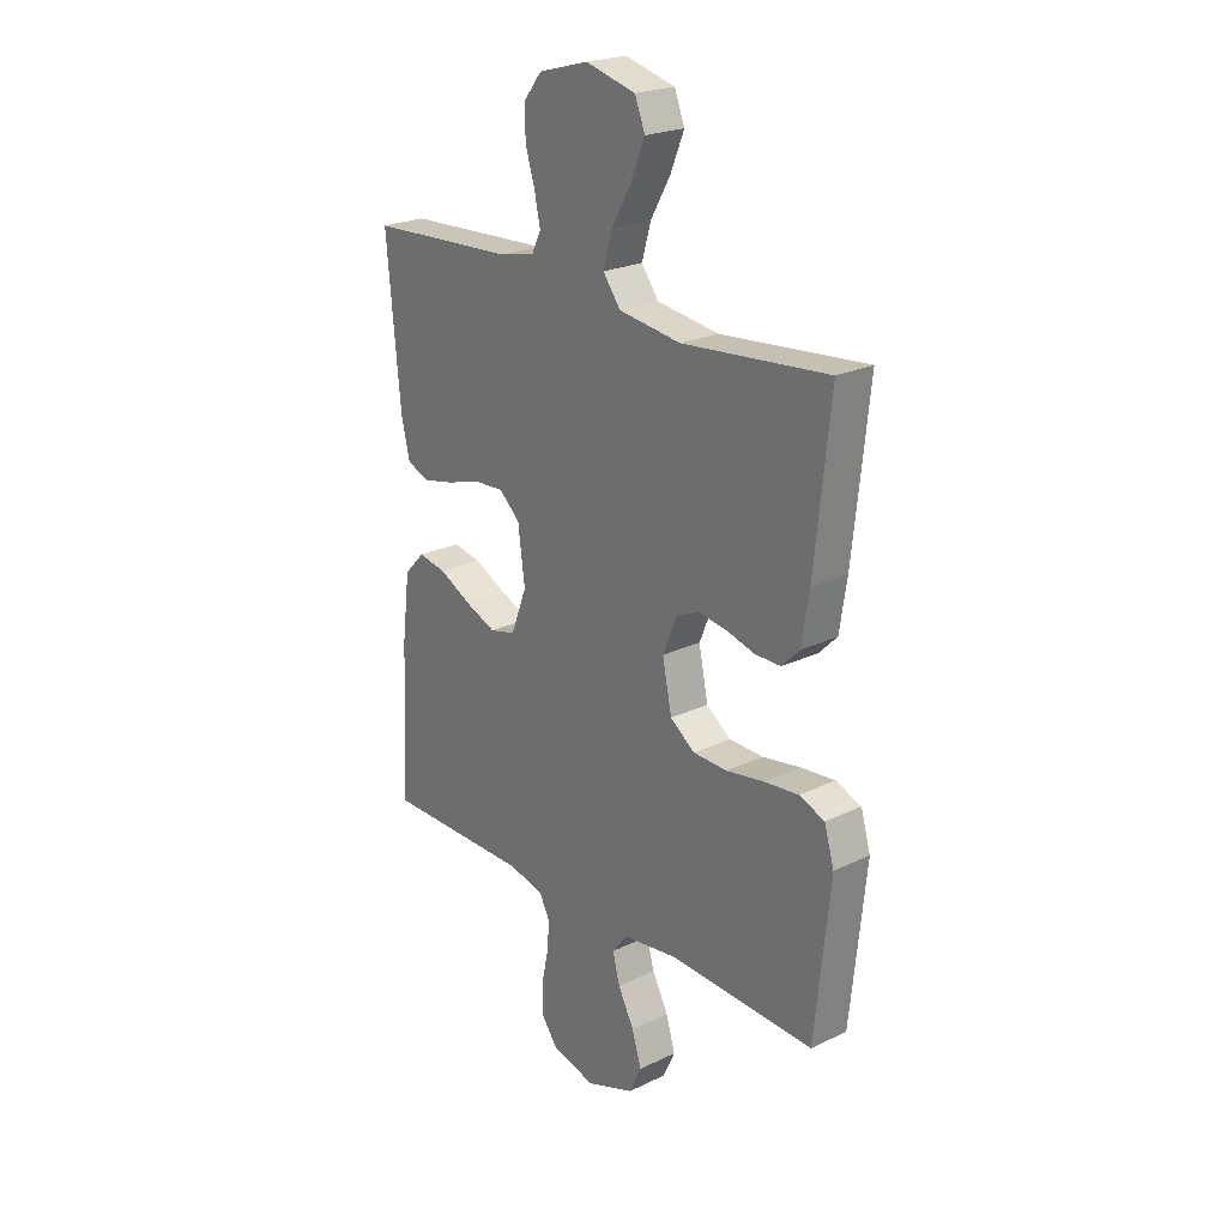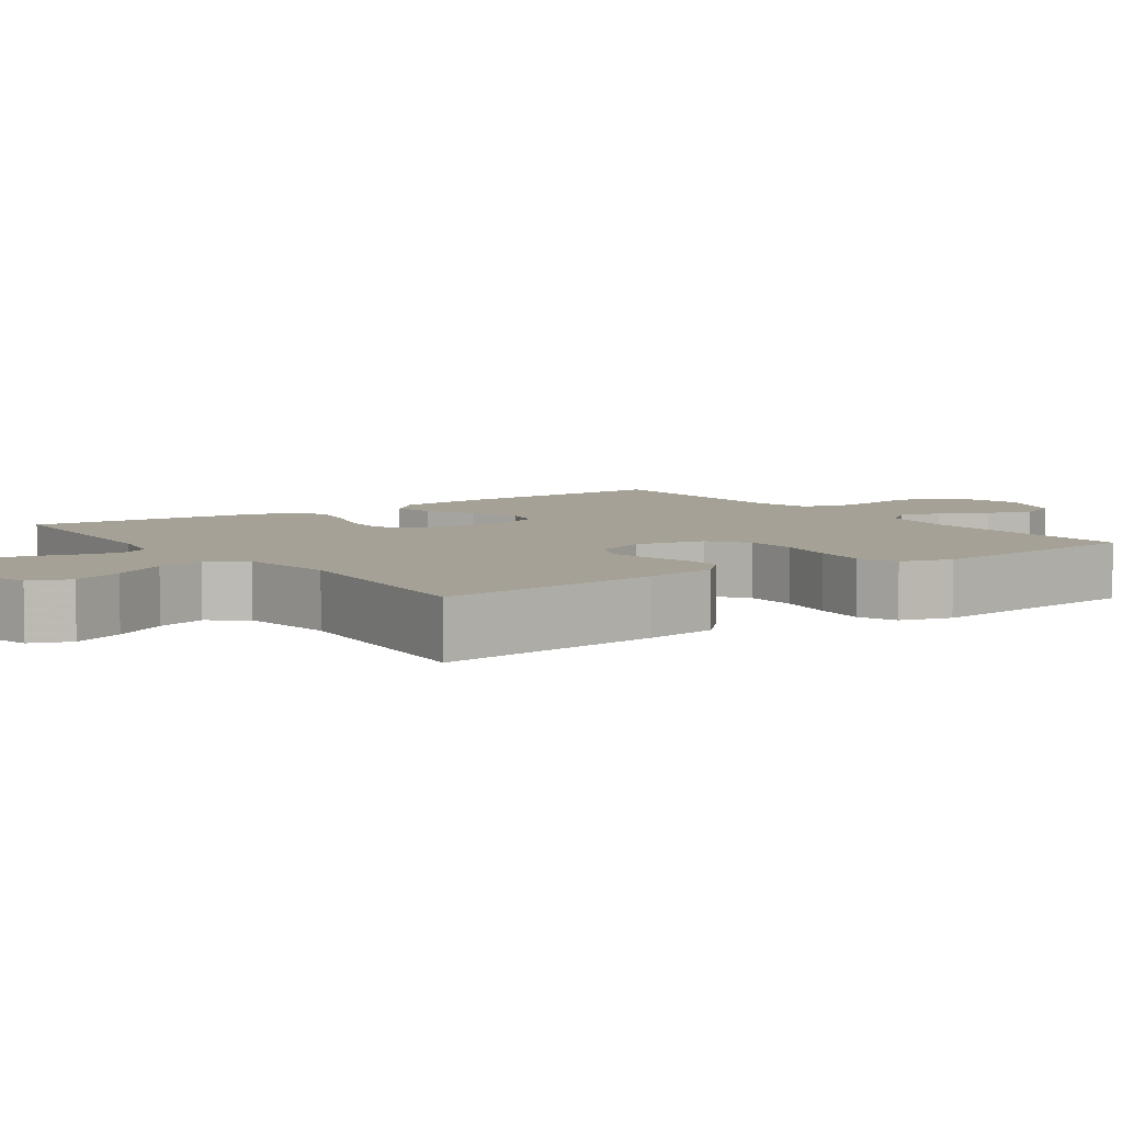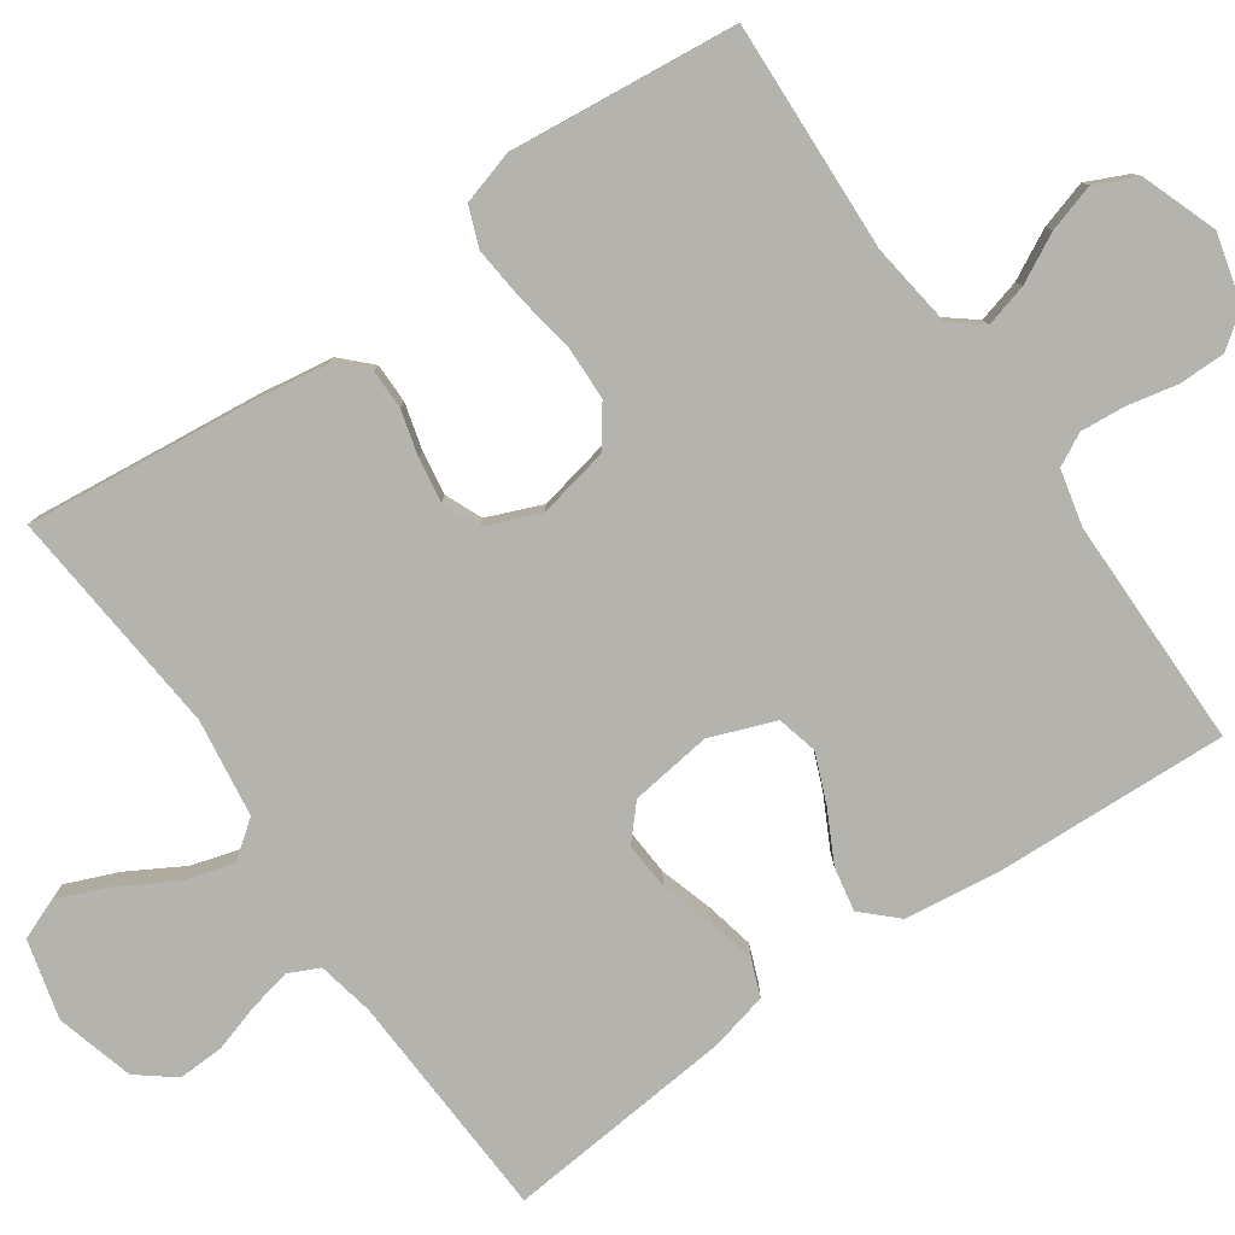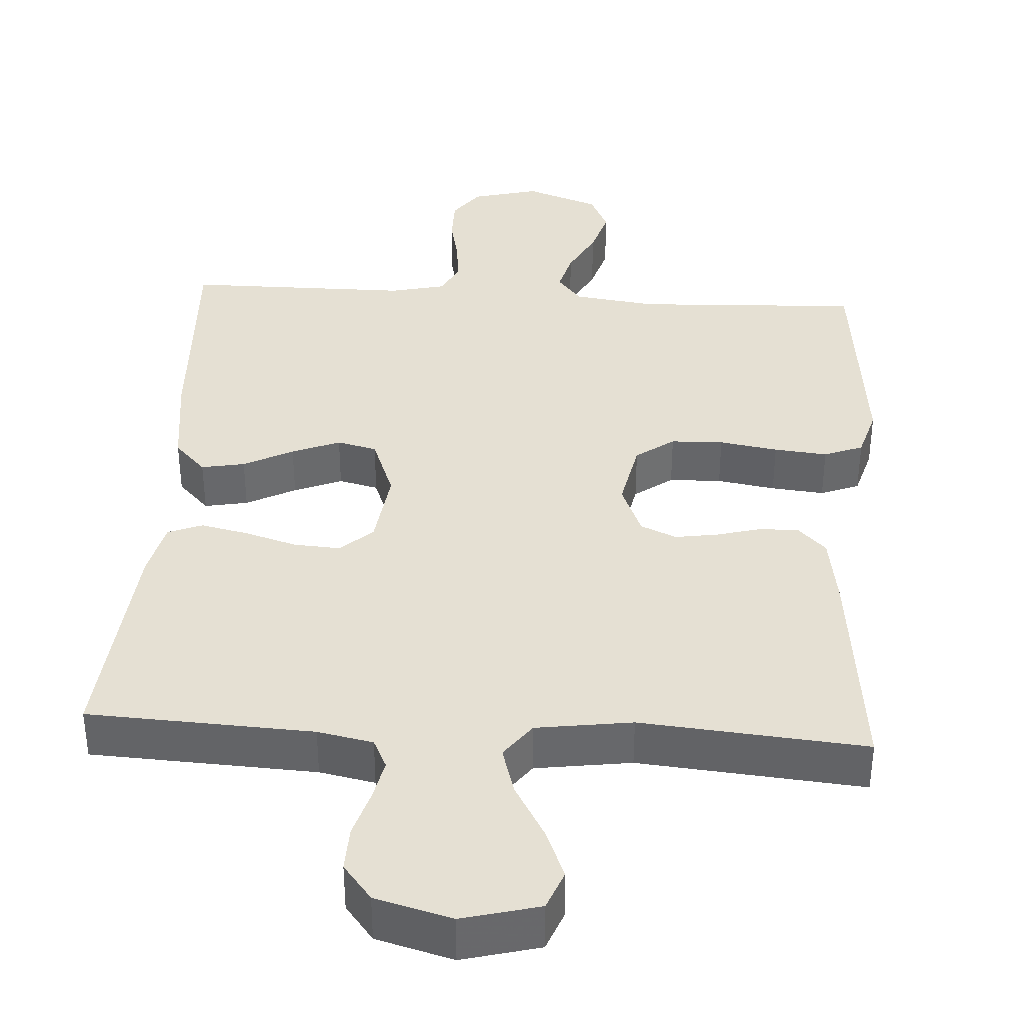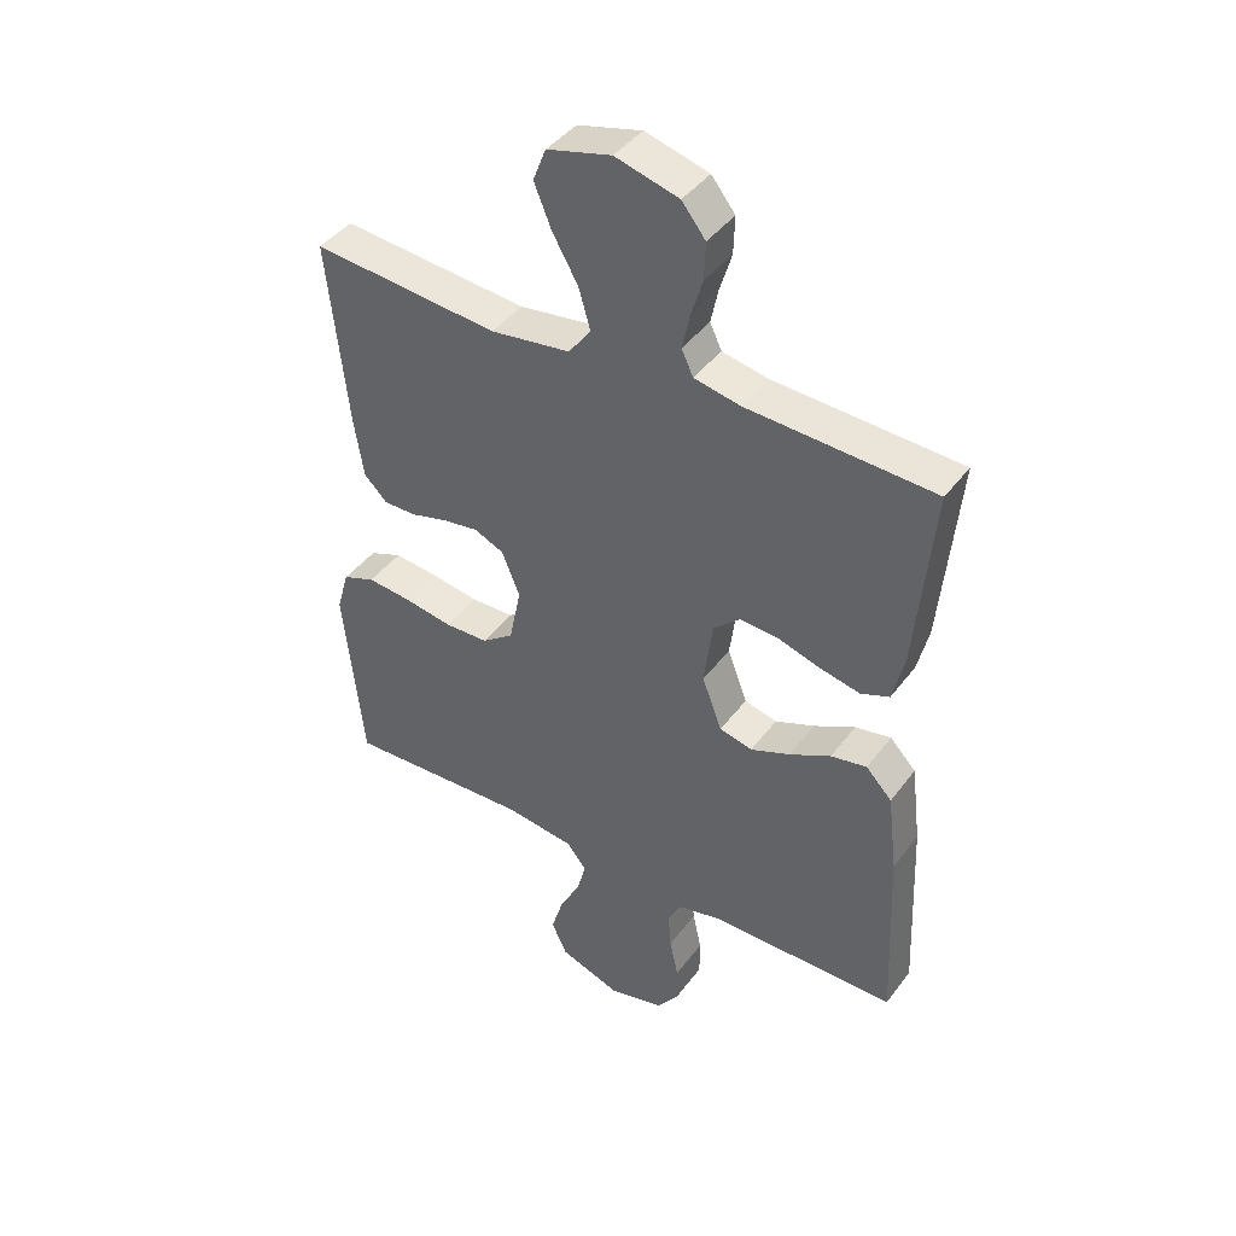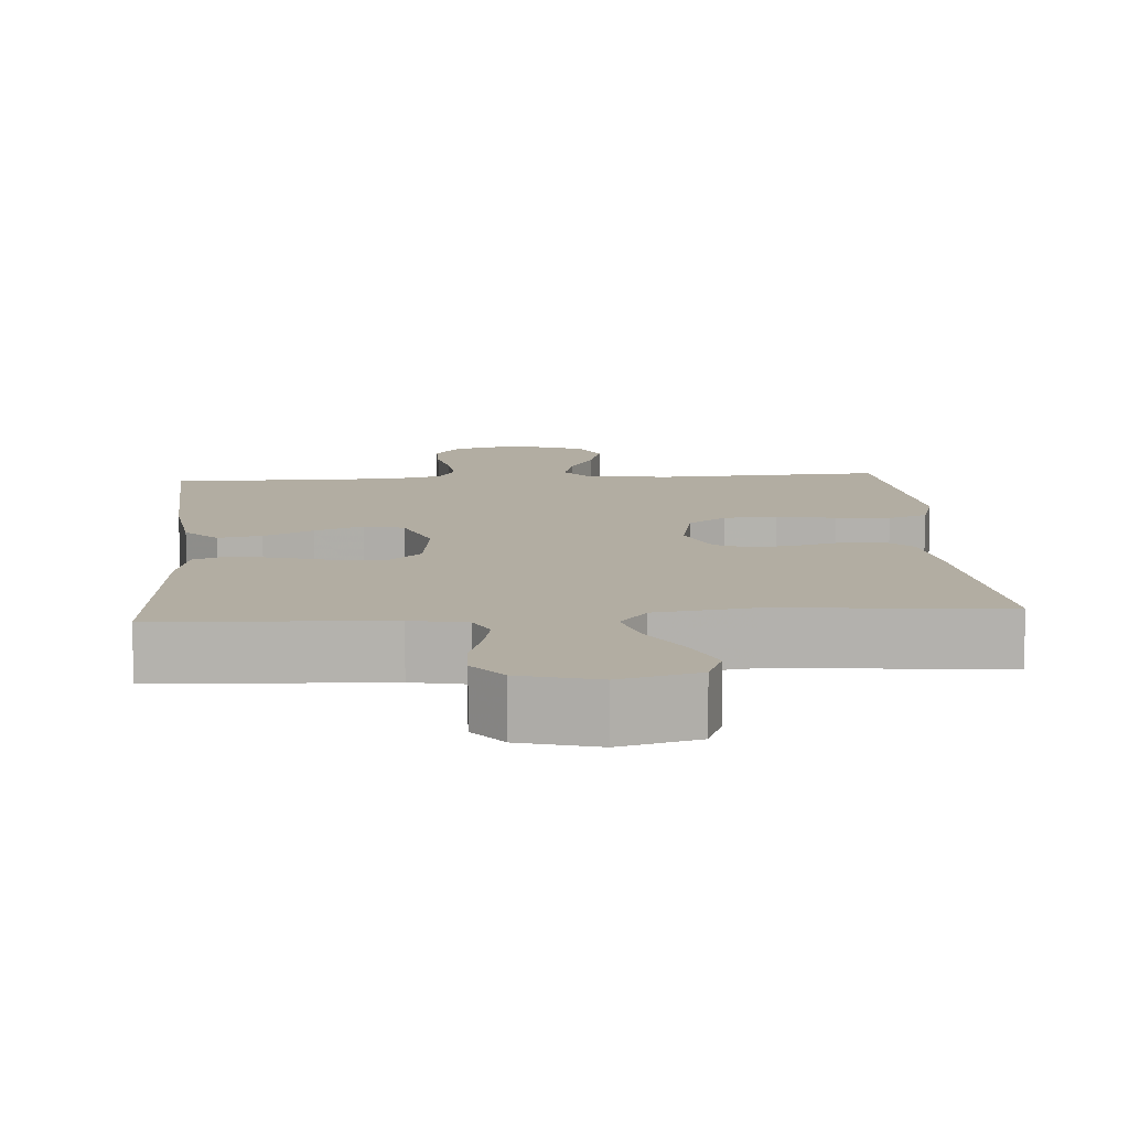
<metadata>
{"format":"obj","ext":"obj","renderer":"f3d","projection":"perspective","resolution":1024,"background":"white","views":[{"elev":22.9,"azim":50.5,"up":"+Z"},{"elev":6.1,"azim":54.8,"up":"+Y"},{"elev":-79.9,"azim":124.8,"up":"+Y"},{"elev":37.9,"azim":3.5,"up":"+Y"},{"elev":42.5,"azim":-146.3,"up":"+Z"},{"elev":10.6,"azim":-4.3,"up":"+Y"}]}
</metadata>
<code>
v -0.5 0.07 0.5
v -0.2 0.07 0.515
v -0.126 0.07 0.53
v -0.107 0.07 0.57
v -0.119 0.07 0.626
v -0.138 0.07 0.688
v -0.14 0.07 0.748
v -0.102 0.07 0.796
v 0 0.07 0.824
v 0.103 0.07 0.797
v 0.124 0.07 0.744
v 0.096 0.07 0.676
v 0.055 0.07 0.604
v 0.036 0.07 0.539
v 0.072 0.07 0.491
v 0.2 0.07 0.473
v 0.5 0.07 0.5
v 0.468 0.07 0.2
v 0.453 0.07 0.104
v 0.416 0.07 0.067
v 0.364 0.07 0.067
v 0.305 0.07 0.083
v 0.247 0.07 0.092
v 0.199 0.07 0.071
v 0.17 0.07 0
v 0.189 0.07 -0.093
v 0.24 0.07 -0.13
v 0.31 0.07 -0.132
v 0.388 0.07 -0.119
v 0.459 0.07 -0.112
v 0.511 0.07 -0.132
v 0.531 0.07 -0.2
v 0.5 0.07 -0.5
v 0.2 0.07 -0.487
v 0.089 0.07 -0.502
v 0.057 0.07 -0.542
v 0.072 0.07 -0.598
v 0.105 0.07 -0.661
v 0.124 0.07 -0.724
v 0.099 0.07 -0.778
v 0 0.07 -0.814
v -0.09 0.07 -0.791
v -0.124 0.07 -0.745
v -0.124 0.07 -0.684
v -0.11 0.07 -0.619
v -0.105 0.07 -0.56
v -0.127 0.07 -0.518
v -0.2 0.07 -0.501
v -0.5 0.07 -0.5
v -0.487 0.07 -0.2
v -0.471 0.07 -0.071
v -0.429 0.07 -0.027
v -0.371 0.07 -0.038
v -0.305 0.07 -0.072
v -0.241 0.07 -0.098
v -0.188 0.07 -0.085
v -0.156 0.07 0
v -0.17 0.07 0.106
v -0.213 0.07 0.145
v -0.275 0.07 0.141
v -0.344 0.07 0.12
v -0.408 0.07 0.106
v -0.454 0.07 0.124
v -0.472 0.07 0.2
v -0.5 0 0.5
v -0.2 0 0.515
v -0.126 0 0.53
v -0.107 0 0.57
v -0.119 0 0.626
v -0.138 0 0.688
v -0.14 0 0.748
v -0.102 0 0.796
v 0 0 0.824
v 0.103 0 0.797
v 0.124 0 0.744
v 0.096 0 0.676
v 0.055 0 0.604
v 0.036 0 0.539
v 0.072 0 0.491
v 0.2 0 0.473
v 0.5 0 0.5
v 0.468 0 0.2
v 0.453 0 0.104
v 0.416 0 0.067
v 0.364 0 0.067
v 0.305 0 0.083
v 0.247 0 0.092
v 0.199 0 0.071
v 0.17 0 0
v 0.189 0 -0.093
v 0.24 0 -0.13
v 0.31 0 -0.132
v 0.388 0 -0.119
v 0.459 0 -0.112
v 0.511 0 -0.132
v 0.531 0 -0.2
v 0.5 0 -0.5
v 0.2 0 -0.487
v 0.089 0 -0.502
v 0.057 0 -0.542
v 0.072 0 -0.598
v 0.105 0 -0.661
v 0.124 0 -0.724
v 0.099 0 -0.778
v 0 0 -0.814
v -0.09 0 -0.791
v -0.124 0 -0.745
v -0.124 0 -0.684
v -0.11 0 -0.619
v -0.105 0 -0.56
v -0.127 0 -0.518
v -0.2 0 -0.501
v -0.5 0 -0.5
v -0.487 0 -0.2
v -0.471 0 -0.071
v -0.429 0 -0.027
v -0.371 0 -0.038
v -0.305 0 -0.072
v -0.241 0 -0.098
v -0.188 0 -0.085
v -0.156 0 0
v -0.17 0 0.106
v -0.213 0 0.145
v -0.275 0 0.141
v -0.344 0 0.12
v -0.408 0 0.106
v -0.454 0 0.124
v -0.472 0 0.2
f 63 64 1 2
f 60 61 62 63
f 60 63 2 3
f 59 60 3 4
f 58 59 4
f 57 58 4
f 51 52 53 54
f 51 54 55
f 48 49 50 51
f 47 48 51 55
f 46 47 55 56
f 42 43 44 45
f 42 45 46
f 41 42 46
f 37 38 39 40
f 36 37 40 41
f 31 32 33 34
f 31 34 35
f 28 29 30 31
f 28 31 35
f 27 28 35 36
f 19 20 21 22
f 19 22 23
f 16 17 18 19
f 15 16 19 23
f 14 15 23 24
f 10 11 12 13
f 10 13 14
f 9 10 14
f 8 9 14
f 5 6 7 8
f 4 5 8 14
f 57 4 14 24
f 36 41 46 56
f 26 27 36 56
f 25 26 56 57
f 24 25 57
f 66 65 128 127
f 127 126 125 124
f 67 66 127 124
f 68 67 124 123
f 68 123 122
f 68 122 121
f 118 117 116 115
f 119 118 115
f 115 114 113 112
f 119 115 112 111
f 120 119 111 110
f 109 108 107 106
f 110 109 106
f 110 106 105
f 104 103 102 101
f 105 104 101 100
f 98 97 96 95
f 99 98 95
f 95 94 93 92
f 99 95 92
f 100 99 92 91
f 86 85 84 83
f 87 86 83
f 83 82 81 80
f 87 83 80 79
f 88 87 79 78
f 77 76 75 74
f 78 77 74
f 78 74 73
f 78 73 72
f 72 71 70 69
f 78 72 69 68
f 88 78 68 121
f 120 110 105 100
f 120 100 91 90
f 121 120 90 89
f 121 89 88
f 1 65 66 2
f 2 66 67 3
f 3 67 68 4
f 4 68 69 5
f 5 69 70 6
f 6 70 71 7
f 7 71 72 8
f 8 72 73 9
f 9 73 74 10
f 10 74 75 11
f 11 75 76 12
f 12 76 77 13
f 13 77 78 14
f 14 78 79 15
f 15 79 80 16
f 16 80 81 17
f 17 81 82 18
f 18 82 83 19
f 19 83 84 20
f 20 84 85 21
f 21 85 86 22
f 22 86 87 23
f 23 87 88 24
f 24 88 89 25
f 25 89 90 26
f 26 90 91 27
f 27 91 92 28
f 28 92 93 29
f 29 93 94 30
f 30 94 95 31
f 31 95 96 32
f 32 96 97 33
f 33 97 98 34
f 34 98 99 35
f 35 99 100 36
f 36 100 101 37
f 37 101 102 38
f 38 102 103 39
f 39 103 104 40
f 40 104 105 41
f 41 105 106 42
f 42 106 107 43
f 43 107 108 44
f 44 108 109 45
f 45 109 110 46
f 46 110 111 47
f 47 111 112 48
f 48 112 113 49
f 49 113 114 50
f 50 114 115 51
f 51 115 116 52
f 52 116 117 53
f 53 117 118 54
f 54 118 119 55
f 55 119 120 56
f 56 120 121 57
f 57 121 122 58
f 58 122 123 59
f 59 123 124 60
f 60 124 125 61
f 61 125 126 62
f 62 126 127 63
f 63 127 128 64
f 64 128 65 1

</code>
